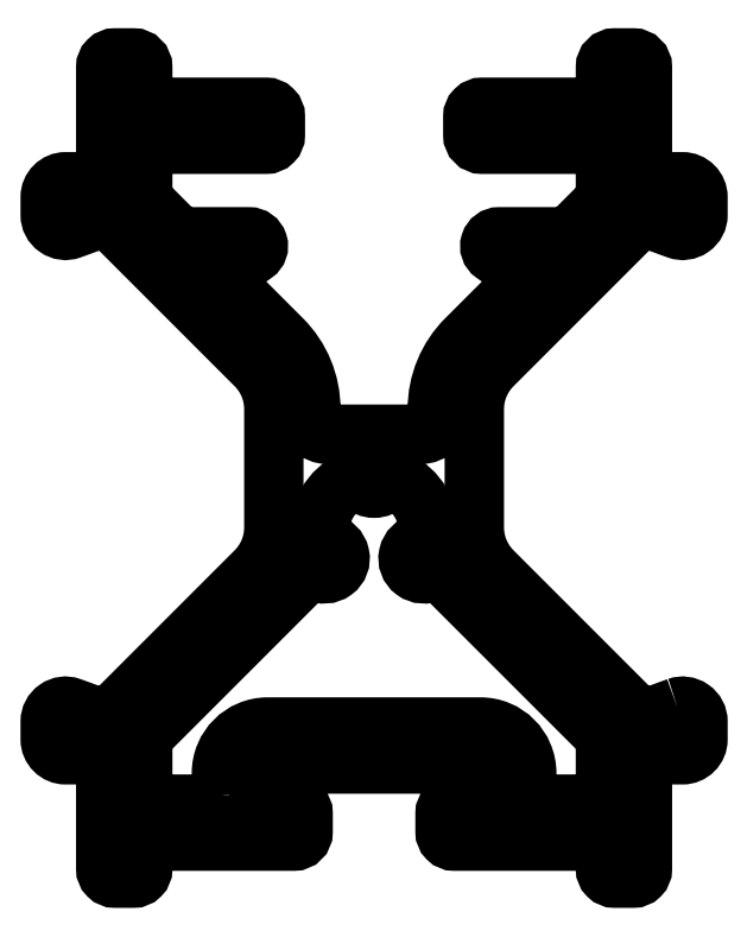
<metadata>
{"format":"dxf","ext":"dxf","renderer":"ezdxf+matplotlib","layout":"modelspace","background":"white","min_lineweight":24,"dpi":150}
</metadata>
<code>
0
SECTION
2
ENTITIES
0
POLYLINE
8
0
66
     1
10
0
20
0
30
0
0
VERTEX
8
0
10
1541
20
202
30
0
0
VERTEX
8
0
10
1540
20
201.7
30
0
42
-0.2915
0
VERTEX
8
0
10
1539
20
201.8
30
0
0
VERTEX
8
0
10
1535
20
206.4
30
0
42
-0.1989
0
VERTEX
8
0
10
1534
20
207.8
30
0
0
VERTEX
8
0
10
1534
20
211.7
30
0
42
-0.1989
0
VERTEX
8
0
10
1535
20
213.1
30
0
0
VERTEX
8
0
10
1539
20
217.7
30
0
42
-0.2915
0
VERTEX
8
0
10
1540
20
217.8
30
0
0
VERTEX
8
0
10
1541
20
217.5
30
0
42
0.5206
0
VERTEX
8
0
10
1541
20
218
30
0
0
VERTEX
8
0
10
1541
20
218.5
30
0
42
0.4142
0
VERTEX
8
0
10
1541
20
219
30
0
0
VERTEX
8
0
10
1540
20
219
30
0
42
-0.4142
0
VERTEX
8
0
10
1539
20
219.5
30
0
0
VERTEX
8
0
10
1539
20
222.8
30
0
42
0.4142
0
VERTEX
8
0
10
1539
20
223.1
30
0
0
VERTEX
8
0
10
1538
20
223.1
30
0
42
0.4142
0
VERTEX
8
0
10
1538
20
222.8
30
0
0
VERTEX
8
0
10
1538
20
221.8
30
0
42
-0.4142
0
VERTEX
8
0
10
1538
20
221.5
30
0
0
VERTEX
8
0
10
1534
20
221.5
30
0
42
0.4142
0
VERTEX
8
0
10
1534
20
221.2
30
0
0
VERTEX
8
0
10
1534
20
220.6
30
0
42
0.4142
0
VERTEX
8
0
10
1534
20
220.3
30
0
0
VERTEX
8
0
10
1538
20
220.3
30
0
42
-0.4142
0
VERTEX
8
0
10
1538
20
220
30
0
0
VERTEX
8
0
10
1538
20
218.6
30
0
42
-0.1989
0
VERTEX
8
0
10
1538
20
218.4
30
0
0
VERTEX
8
0
10
1537
20
217.3
30
0
42
-0.1989
0
VERTEX
8
0
10
1537
20
217.3
30
0
0
VERTEX
8
0
10
1535
20
217.3
30
0
42
0.7332
0
VERTEX
8
0
10
1535
20
216.7
30
0
0
VERTEX
8
0
10
1535
20
216.1
30
0
42
-0.4663
0
VERTEX
8
0
10
1535
20
215.7
30
0
0
VERTEX
8
0
10
1534
20
213.9
30
0
42
0.1989
0
VERTEX
8
0
10
1533
20
211.7
30
0
0
VERTEX
8
0
10
1533
20
211.4
30
0
42
-0.4142
0
VERTEX
8
0
10
1532
20
210.9
30
0
0
VERTEX
8
0
10
1529
20
210.9
30
0
42
-0.4142
0
VERTEX
8
0
10
1529
20
211.4
30
0
0
VERTEX
8
0
10
1529
20
211.7
30
0
42
0.1989
0
VERTEX
8
0
10
1528
20
213.9
30
0
0
VERTEX
8
0
10
1526
20
215.7
30
0
42
-0.4663
0
VERTEX
8
0
10
1526
20
216.1
30
0
0
VERTEX
8
0
10
1527
20
216.7
30
0
42
0.7332
0
VERTEX
8
0
10
1527
20
217.3
30
0
0
VERTEX
8
0
10
1525
20
217.3
30
0
42
-0.1989
0
VERTEX
8
0
10
1524
20
217.3
30
0
0
VERTEX
8
0
10
1523
20
218.4
30
0
42
-0.1989
0
VERTEX
8
0
10
1523
20
218.6
30
0
0
VERTEX
8
0
10
1523
20
220
30
0
42
-0.4142
0
VERTEX
8
0
10
1523
20
220.3
30
0
0
VERTEX
8
0
10
1527
20
220.3
30
0
42
0.4142
0
VERTEX
8
0
10
1527
20
220.6
30
0
0
VERTEX
8
0
10
1527
20
221.2
30
0
42
0.4142
0
VERTEX
8
0
10
1527
20
221.5
30
0
0
VERTEX
8
0
10
1523
20
221.5
30
0
42
-0.4142
0
VERTEX
8
0
10
1523
20
221.8
30
0
0
VERTEX
8
0
10
1523
20
222.8
30
0
42
0.4142
0
VERTEX
8
0
10
1523
20
223.1
30
0
0
VERTEX
8
0
10
1522
20
223.1
30
0
42
0.4142
0
VERTEX
8
0
10
1522
20
222.8
30
0
0
VERTEX
8
0
10
1522
20
219.5
30
0
42
-0.4142
0
VERTEX
8
0
10
1521
20
219
30
0
0
VERTEX
8
0
10
1521
20
219
30
0
42
0.4142
0
VERTEX
8
0
10
1520
20
218.5
30
0
0
VERTEX
8
0
10
1520
20
218
30
0
42
0.5206
0
VERTEX
8
0
10
1521
20
217.5
30
0
0
VERTEX
8
0
10
1522
20
217.8
30
0
42
-0.2915
0
VERTEX
8
0
10
1522
20
217.7
30
0
0
VERTEX
8
0
10
1527
20
213.1
30
0
42
-0.1989
0
VERTEX
8
0
10
1527
20
211.7
30
0
0
VERTEX
8
0
10
1527
20
207.8
30
0
42
-0.1989
0
VERTEX
8
0
10
1527
20
206.4
30
0
0
VERTEX
8
0
10
1522
20
201.8
30
0
42
-0.2915
0
VERTEX
8
0
10
1522
20
201.7
30
0
0
VERTEX
8
0
10
1521
20
202
30
0
42
0.5206
0
VERTEX
8
0
10
1520
20
201.5
30
0
0
VERTEX
8
0
10
1520
20
201
30
0
42
0.4142
0
VERTEX
8
0
10
1521
20
200.5
30
0
0
VERTEX
8
0
10
1522
20
200.5
30
0
42
-0.4142
0
VERTEX
8
0
10
1522
20
200.2
30
0
0
VERTEX
8
0
10
1522
20
196.8
30
0
42
0.4142
0
VERTEX
8
0
10
1522
20
196.5
30
0
0
VERTEX
8
0
10
1523
20
196.5
30
0
42
0.4142
0
VERTEX
8
0
10
1523
20
196.8
30
0
0
VERTEX
8
0
10
1523
20
197.4
30
0
42
-0.4142
0
VERTEX
8
0
10
1523
20
197.7
30
0
0
VERTEX
8
0
10
1528
20
197.7
30
0
42
0.4142
0
VERTEX
8
0
10
1528
20
198
30
0
0
VERTEX
8
0
10
1528
20
198.6
30
0
42
0.4142
0
VERTEX
8
0
10
1528
20
198.9
30
0
0
VERTEX
8
0
10
1527
20
198.9
30
0
42
-0.4142
0
VERTEX
8
0
10
1527
20
199.2
30
0
0
VERTEX
8
0
10
1527
20
199.9
30
0
42
-0.4142
0
VERTEX
8
0
10
1527
20
200.2
30
0
0
VERTEX
8
0
10
1534
20
200.2
30
0
42
-0.4142
0
VERTEX
8
0
10
1534
20
199.9
30
0
0
VERTEX
8
0
10
1534
20
199.2
30
0
42
-0.4142
0
VERTEX
8
0
10
1534
20
198.9
30
0
0
VERTEX
8
0
10
1533
20
198.9
30
0
42
0.4142
0
VERTEX
8
0
10
1533
20
198.6
30
0
0
VERTEX
8
0
10
1533
20
198
30
0
42
0.4142
0
VERTEX
8
0
10
1533
20
197.7
30
0
0
VERTEX
8
0
10
1538
20
197.7
30
0
42
-0.4142
0
VERTEX
8
0
10
1538
20
197.4
30
0
0
VERTEX
8
0
10
1538
20
196.8
30
0
42
0.4142
0
VERTEX
8
0
10
1538
20
196.5
30
0
0
VERTEX
8
0
10
1539
20
196.5
30
0
42
0.4142
0
VERTEX
8
0
10
1539
20
196.8
30
0
0
VERTEX
8
0
10
1539
20
200.2
30
0
42
-0.4142
0
VERTEX
8
0
10
1540
20
200.5
30
0
0
VERTEX
8
0
10
1541
20
200.5
30
0
42
0.4142
0
VERTEX
8
0
10
1541
20
201
30
0
0
VERTEX
8
0
10
1541
20
201.5
30
0
42
0.5206
0
VERTEX
8
0
10
1541
20
202
30
0
0
SEQEND
8
0
0
POLYLINE
8
0
66
     1
10
0
20
0
30
0
70
     1
0
VERTEX
8
0
10
1526
20
199.2
30
0
0
VERTEX
8
0
10
1526
20
199.9
30
0
42
-0.4142
0
VERTEX
8
0
10
1527
20
201.4
30
0
0
VERTEX
8
0
10
1534
20
201.4
30
0
42
-0.4142
0
VERTEX
8
0
10
1536
20
199.9
30
0
0
VERTEX
8
0
10
1536
20
199.2
30
0
42
0.4142
0
VERTEX
8
0
10
1536
20
198.9
30
0
0
VERTEX
8
0
10
1538
20
198.9
30
0
42
0.4142
0
VERTEX
8
0
10
1538
20
199.2
30
0
0
VERTEX
8
0
10
1538
20
201
30
0
0
VERTEX
8
0
10
1533
20
206.3
30
0
42
0.337
0
VERTEX
8
0
10
1533
20
206.4
30
0
42
-1.171
0
VERTEX
8
0
10
1532
20
207.3
30
0
42
0.3295
0
VERTEX
8
0
10
1532
20
207.6
30
0
42
0.3209
0
VERTEX
8
0
10
1531
20
209.3
30
0
42
0.3295
0
VERTEX
8
0
10
1531
20
209.3
30
0
42
-0.4508
0
VERTEX
8
0
10
1530
20
209.3
30
0
42
0.3295
0
VERTEX
8
0
10
1530
20
209.3
30
0
42
0.3209
0
VERTEX
8
0
10
1529
20
207.6
30
0
42
0.3295
0
VERTEX
8
0
10
1529
20
207.3
30
0
42
-1.171
0
VERTEX
8
0
10
1529
20
206.4
30
0
42
0.337
0
VERTEX
8
0
10
1528
20
206.3
30
0
0
VERTEX
8
0
10
1523
20
201.1
30
0
42
0.1989
0
VERTEX
8
0
10
1523
20
200.9
30
0
0
VERTEX
8
0
10
1523
20
199.2
30
0
42
0.4142
0
VERTEX
8
0
10
1523
20
198.9
30
0
0
VERTEX
8
0
10
1525
20
198.9
30
0
42
0.4142
0
SEQEND
8
0
0
ENDSEC
0
EOF

</code>
